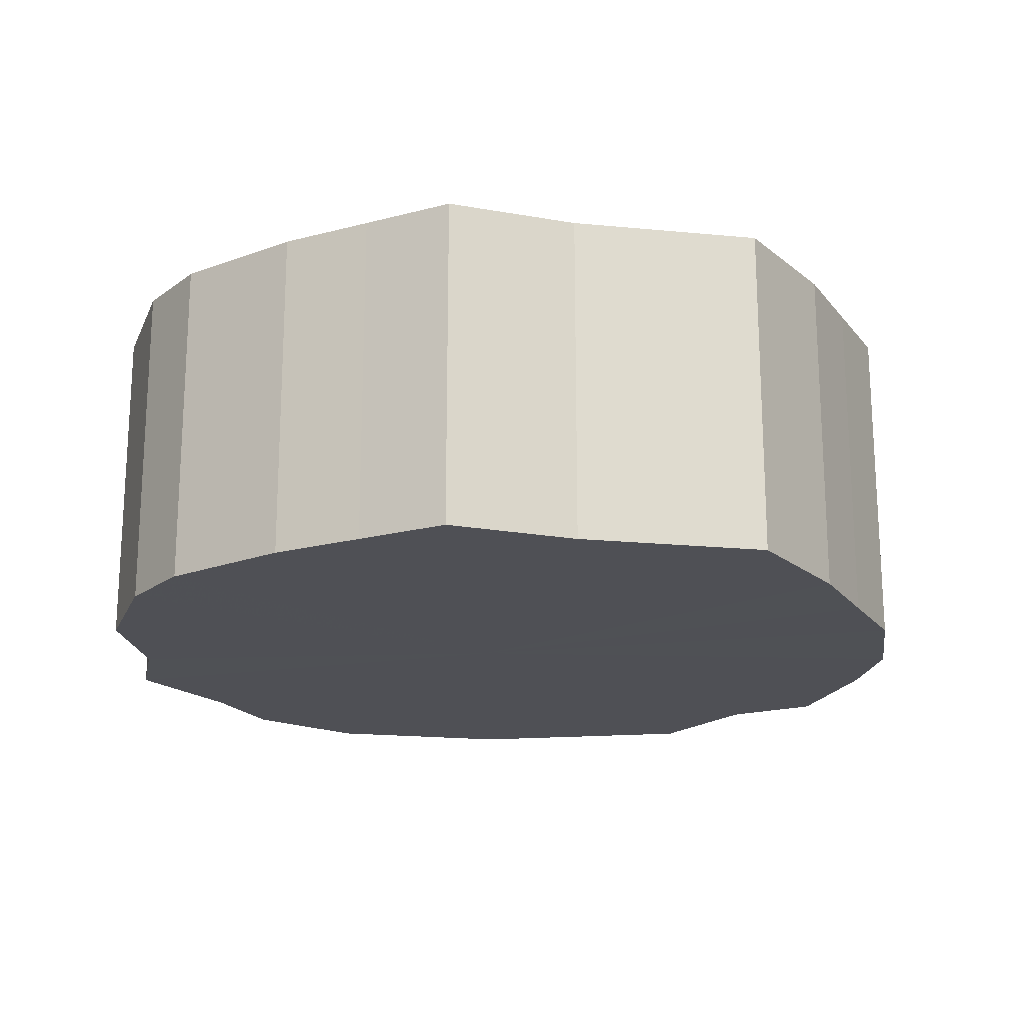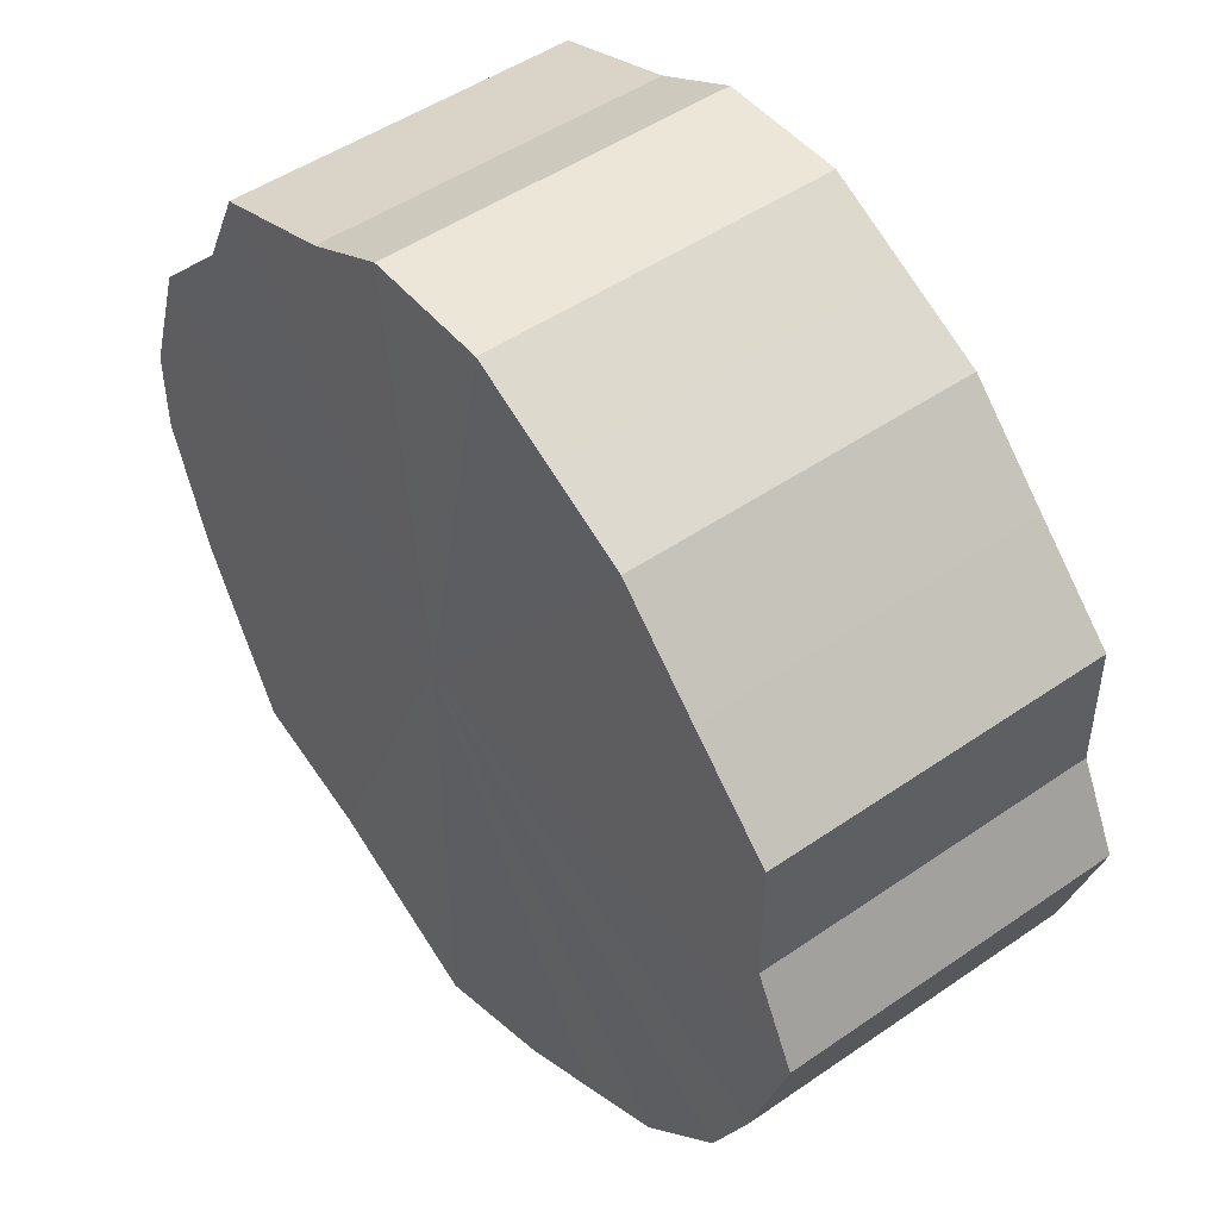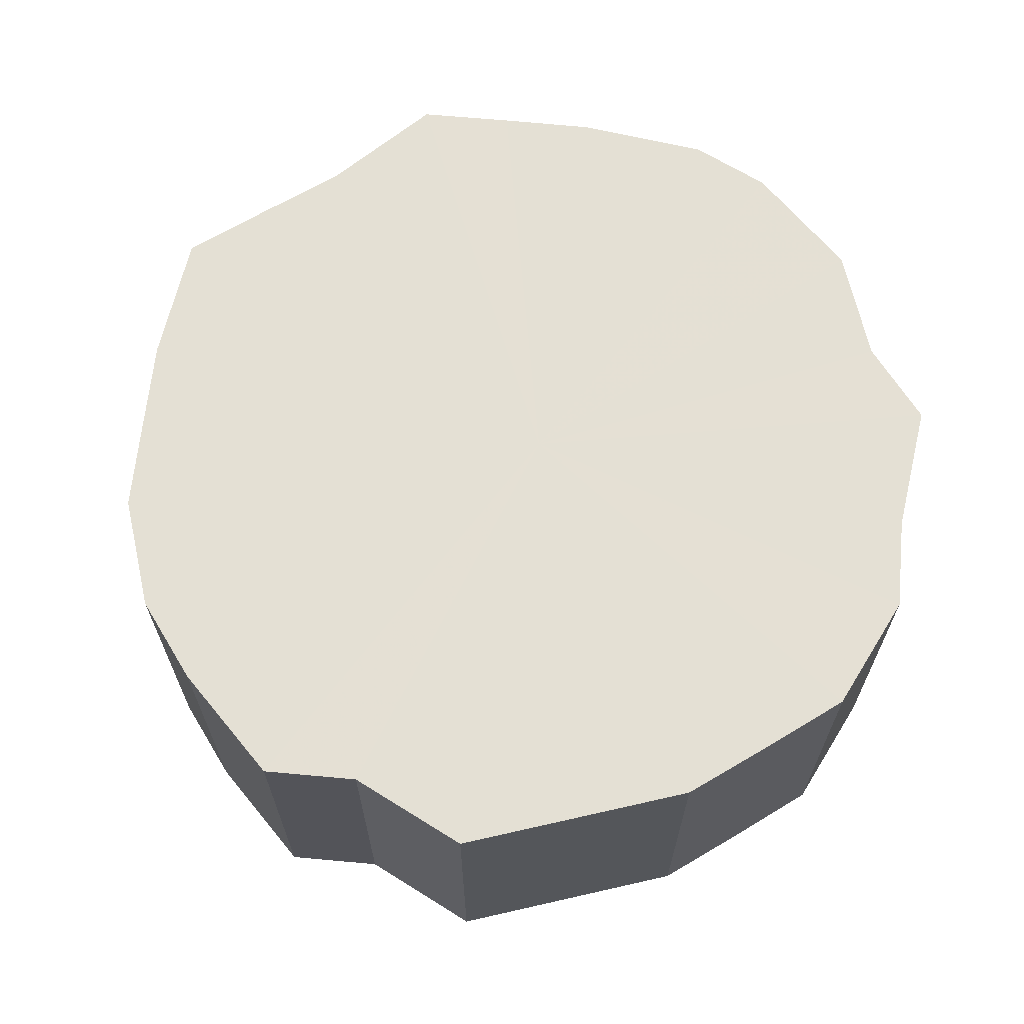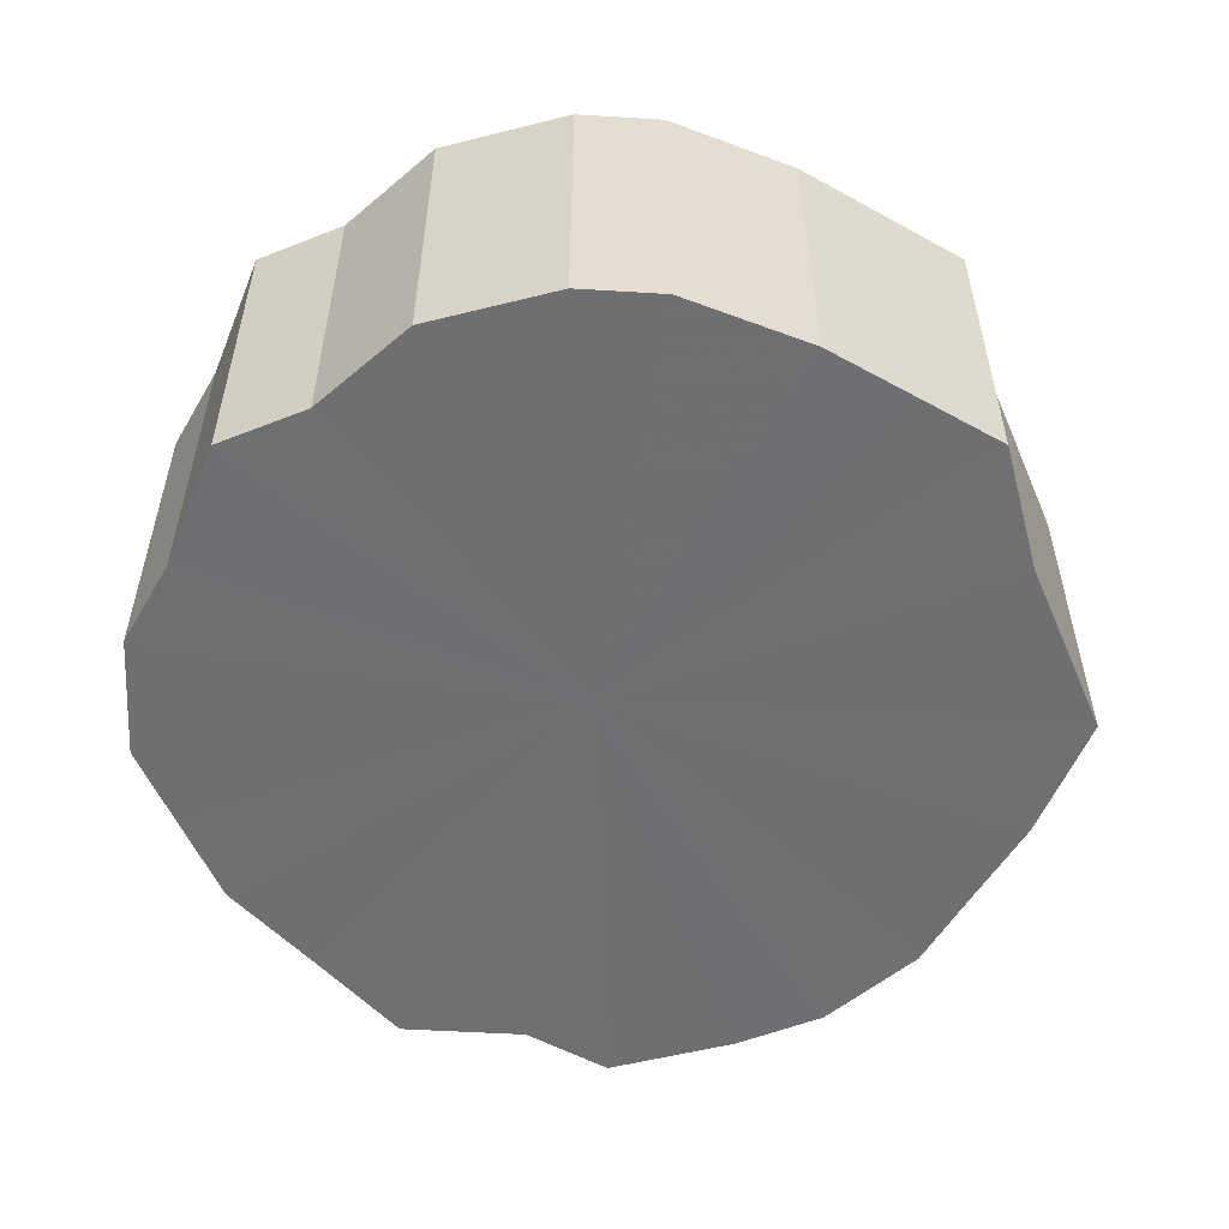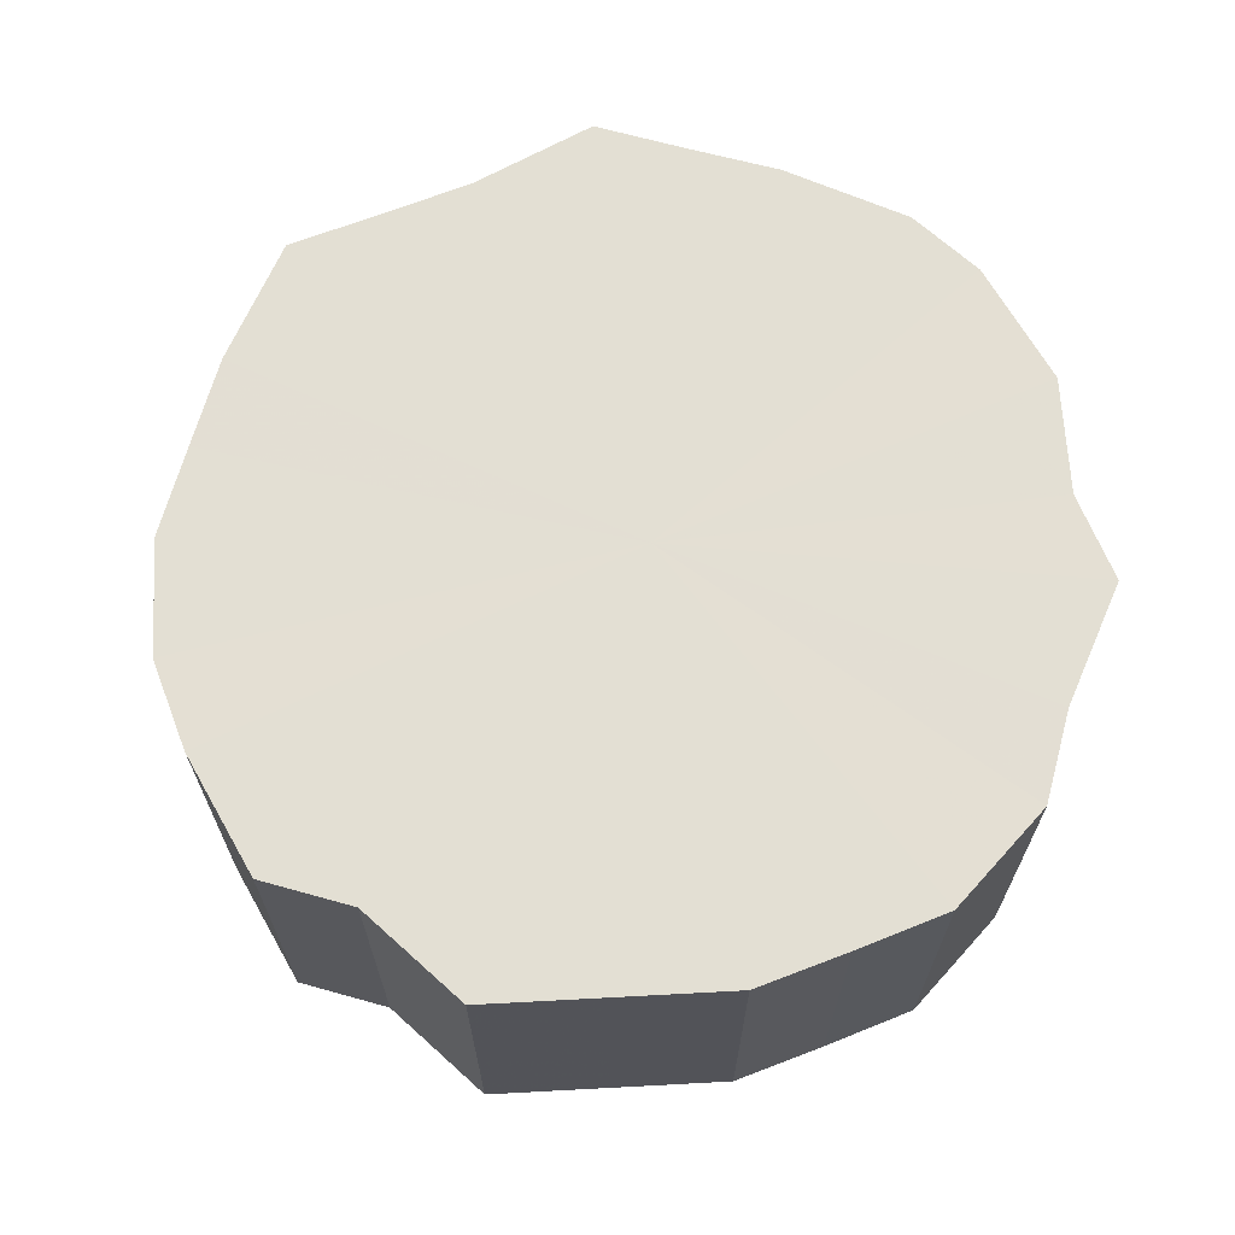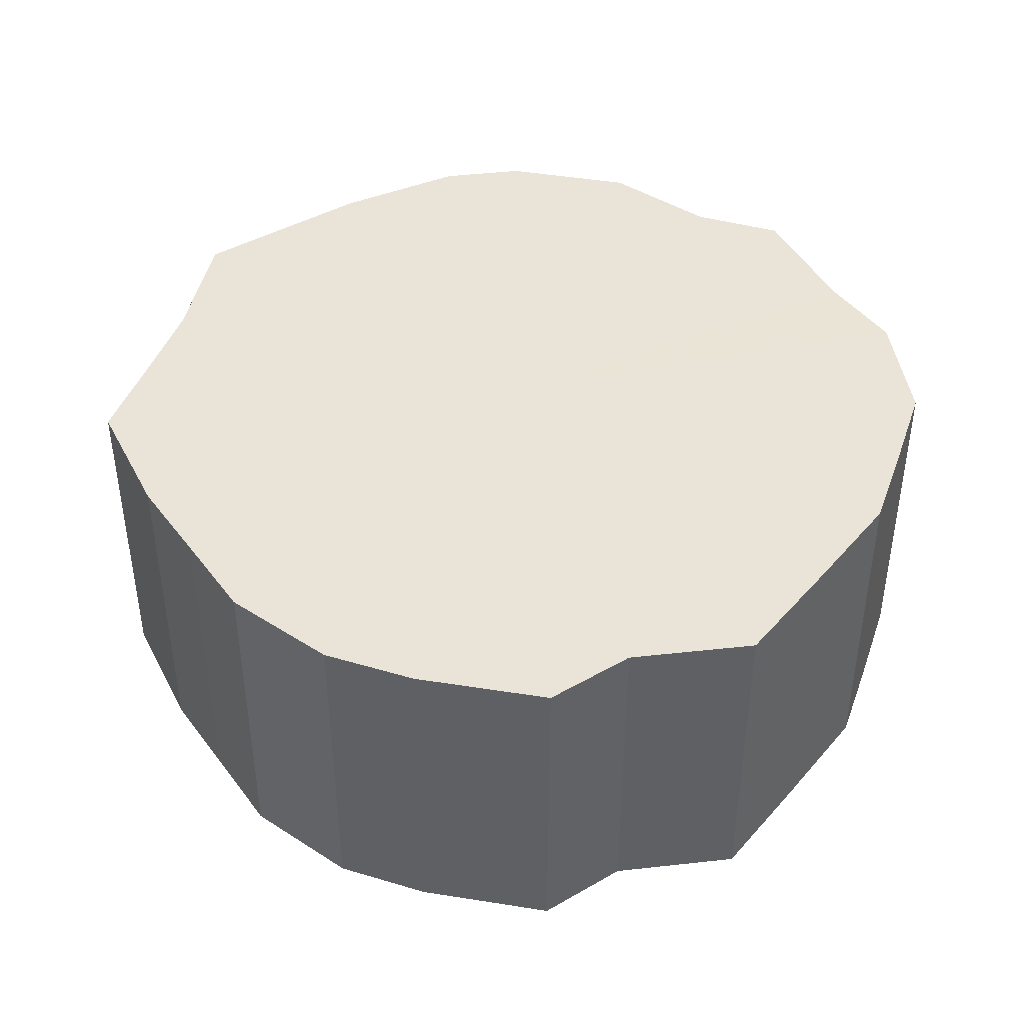
<metadata>
{"format":"obj","ext":"obj","renderer":"f3d","projection":"perspective","resolution":1024,"background":"white","views":[{"elev":-19.4,"azim":-36.9,"up":"+Z"},{"elev":48.4,"azim":52.3,"up":"+Y"},{"elev":66.0,"azim":122.1,"up":"+Z"},{"elev":-54.7,"azim":-93.5,"up":"+Z"},{"elev":67.0,"azim":132.0,"up":"+Z"},{"elev":43.1,"azim":82.5,"up":"+Z"}]}
</metadata>
<code>
o 15420
v 2221 1868 14.32
v 2221 1868 14.32
v 2221 1868 14.4
v 2221 1868 14.32
v 2221 1868 14.4
v 2221 1868 14.32
v 2221 1868 14.4
v 2221 1868 14.32
v 2221 1868 14.4
v 2221 1868 14.32
v 2221 1868 14.4
v 2221 1868 14.32
v 2221 1868 14.4
v 2221 1868 14.32
v 2221 1868 14.4
v 2221 1868 14.32
v 2221 1868 14.4
v 2221 1868 14.32
v 2221 1868 14.4
v 2221 1868 14.32
v 2221 1868 14.4
v 2221 1868 14.32
v 2221 1868 14.4
v 2221 1868 14.32
v 2221 1868 14.4
v 2221 1868 14.32
v 2221 1868 14.4
v 2221 1868 14.32
v 2221 1868 14.4
v 2221 1868 14.32
v 2221 1868 14.4
v 2221 1868 14.32
v 2221 1868 14.4
v 2221 1868 14.32
v 2221 1868 14.4
v 2221 1868 14.32
v 2221 1868 14.4
v 2221 1868 14.32
v 2221 1868 14.4
v 2221 1868 14.32
v 2221 1868 14.4
v 2221 1868 14.32
v 2221 1868 14.4
v 2221 1868 14.32
v 2221 1868 14.4
v 2221 1868 14.32
v 2221 1868 14.4
v 2221 1868 14.32
v 2221 1868 14.4
v 2221 1868 14.4
v 2221 1868 14.4
v 2221 1868 14.32
v 2221 1868 14.4
v 2221 1868 14.32
v 2221 1868 14.4
v 2221 1868 14.4
v 2221 1868 14.32
v 2221 1868 14.4
v 2221 1868 14.32
v 2221 1868 14.32
v 2221 1868 14.4
v 2221 1868 14.4
v 2221 1868 14.32
v 2221 1868 14.4
v 2221 1868 14.32
v 2221 1868 14.32
v 2221 1868 14.4
v 2221 1868 14.4
v 2221 1868 14.32
v 2221 1868 14.4
v 2221 1868 14.32
v 2221 1868 14.32
v 2221 1868 14.4
v 2221 1868 14.4
v 2221 1868 14.32
v 2221 1868 14.4
v 2221 1868 14.32
v 2221 1868 14.32
v 2221 1868 14.4
v 2221 1868 14.4
v 2221 1868 14.32
v 2221 1868 14.4
v 2221 1868 14.32
v 2221 1868 14.32
v 2221 1868 14.4
v 2221 1868 14.4
v 2221 1868 14.32
v 2221 1868 14.4
v 2221 1868 14.32
v 2221 1868 14.32
v 2221 1868 14.4
v 2221 1868 14.4
v 2221 1868 14.32
v 2221 1868 14.4
v 2221 1868 14.32
v 2221 1868 14.32
v 2221 1868 14.4
v 2221 1868 14.4
v 2221 1868 14.32
v 2221 1868 14.32
v 2221 1868 14.32
v 2221 1868 14.32
v 2221 1868 14.32
v 2221 1868 14.32
v 2221 1868 14.32
v 2221 1868 14.32
v 2221 1868 14.32
v 2221 1868 14.32
v 2221 1868 14.32
v 2221 1868 14.32
v 2221 1868 14.32
v 2221 1868 14.32
v 2221 1868 14.32
v 2221 1868 14.32
v 2221 1868 14.32
v 2221 1868 14.32
v 2221 1868 14.32
v 2221 1868 14.32
v 2221 1868 14.32
v 2221 1868 14.32
v 2221 1868 14.32
v 2221 1868 14.32
v 2221 1868 14.32
v 2221 1868 14.32
v 2221 1868 14.32
v 2221 1868 14.32
v 2221 1868 14.4
v 2221 1868 14.4
v 2221 1868 14.4
v 2221 1868 14.4
v 2221 1868 14.4
v 2221 1868 14.4
v 2221 1868 14.4
v 2221 1868 14.4
v 2221 1868 14.4
v 2221 1868 14.4
v 2221 1868 14.4
v 2221 1868 14.4
v 2221 1868 14.4
v 2221 1868 14.4
v 2221 1868 14.4
v 2221 1868 14.4
v 2221 1868 14.4
v 2221 1868 14.4
v 2221 1868 14.4
v 2221 1868 14.4
v 2221 1868 14.4
v 2221 1868 14.4
v 2221 1868 14.4
v 2221 1868 14.4
v 2221 1868 14.4
v 2221 1868 14.4
f 1 2 3
f 2 4 5
f 6 1 7
f 4 8 9
f 10 6 11
f 8 12 13
f 14 10 15
f 12 16 17
f 18 14 19
f 16 20 21
f 22 18 23
f 20 24 25
f 26 22 27
f 24 28 29
f 30 26 31
f 28 32 33
f 34 30 35
f 32 36 37
f 38 34 39
f 36 40 41
f 42 38 43
f 40 44 45
f 46 42 47
f 44 48 49
f 48 46 50
f 51 52 53
f 53 54 55
f 56 57 51
f 58 59 56
f 55 60 61
f 62 63 58
f 64 65 62
f 61 66 67
f 68 69 64
f 70 71 68
f 67 72 73
f 74 75 70
f 76 77 74
f 73 78 79
f 80 81 76
f 82 83 80
f 79 84 85
f 86 87 82
f 88 89 86
f 85 90 91
f 92 93 88
f 94 95 92
f 91 96 97
f 98 99 94
f 97 100 98
f 101 102 103
f 101 104 102
f 101 103 105
f 101 106 104
f 101 105 107
f 101 108 106
f 101 107 109
f 101 110 108
f 101 109 111
f 101 112 110
f 101 111 113
f 101 114 112
f 101 113 115
f 101 116 114
f 101 115 117
f 101 118 116
f 101 117 119
f 101 120 118
f 101 119 121
f 101 122 120
f 101 121 123
f 101 124 122
f 101 123 125
f 101 126 124
f 101 125 126
f 127 128 129
f 127 130 128
f 127 129 131
f 127 132 130
f 127 131 133
f 127 134 132
f 127 133 135
f 127 136 134
f 127 135 137
f 127 138 136
f 127 137 139
f 127 140 138
f 127 139 141
f 127 142 140
f 127 141 143
f 127 144 142
f 127 143 145
f 127 146 144
f 127 145 147
f 127 148 146
f 127 147 149
f 127 150 148
f 127 149 151
f 127 152 150
f 127 151 152

</code>
